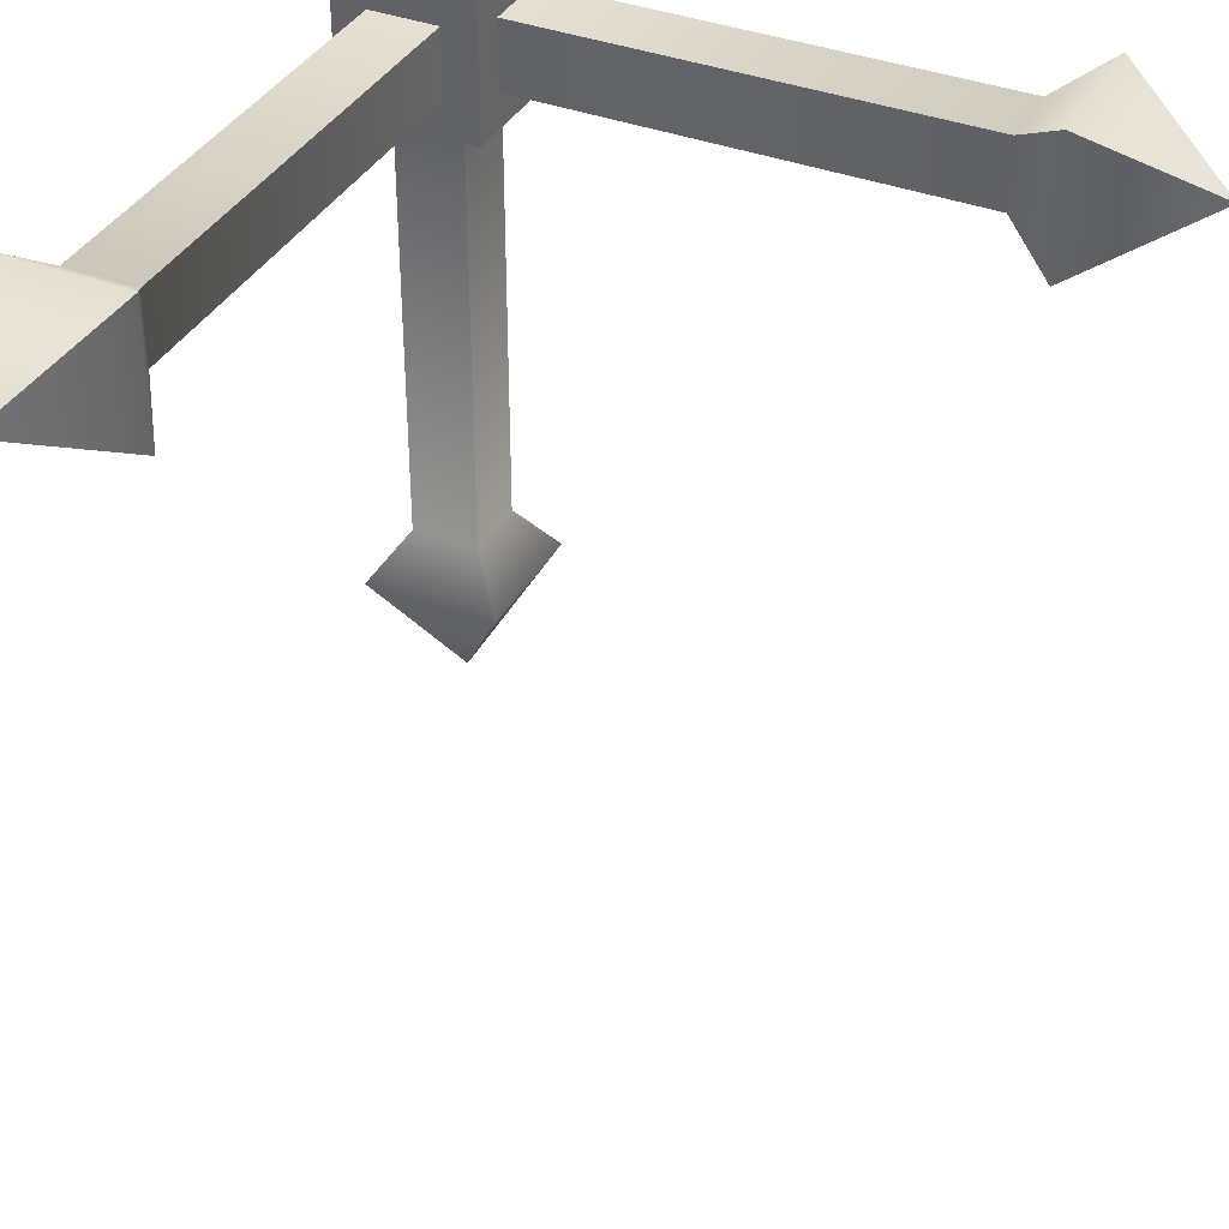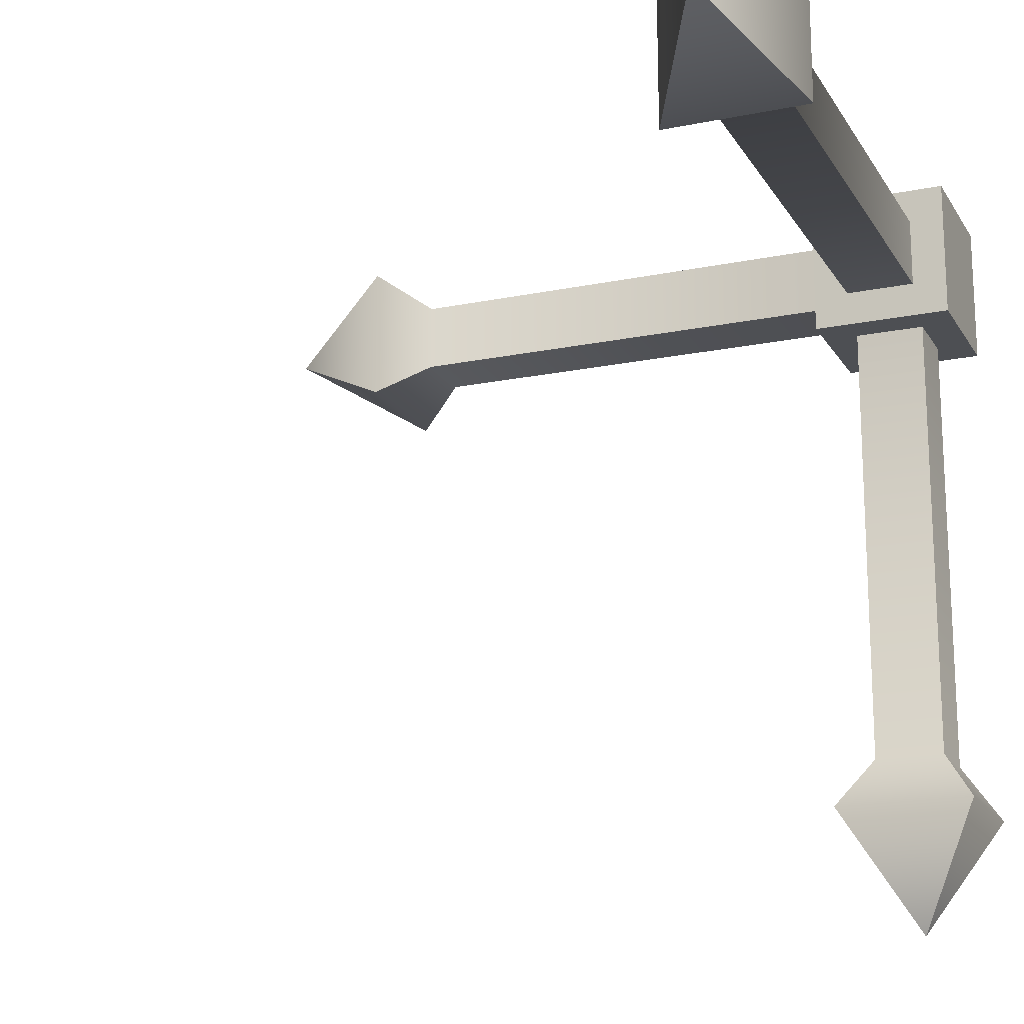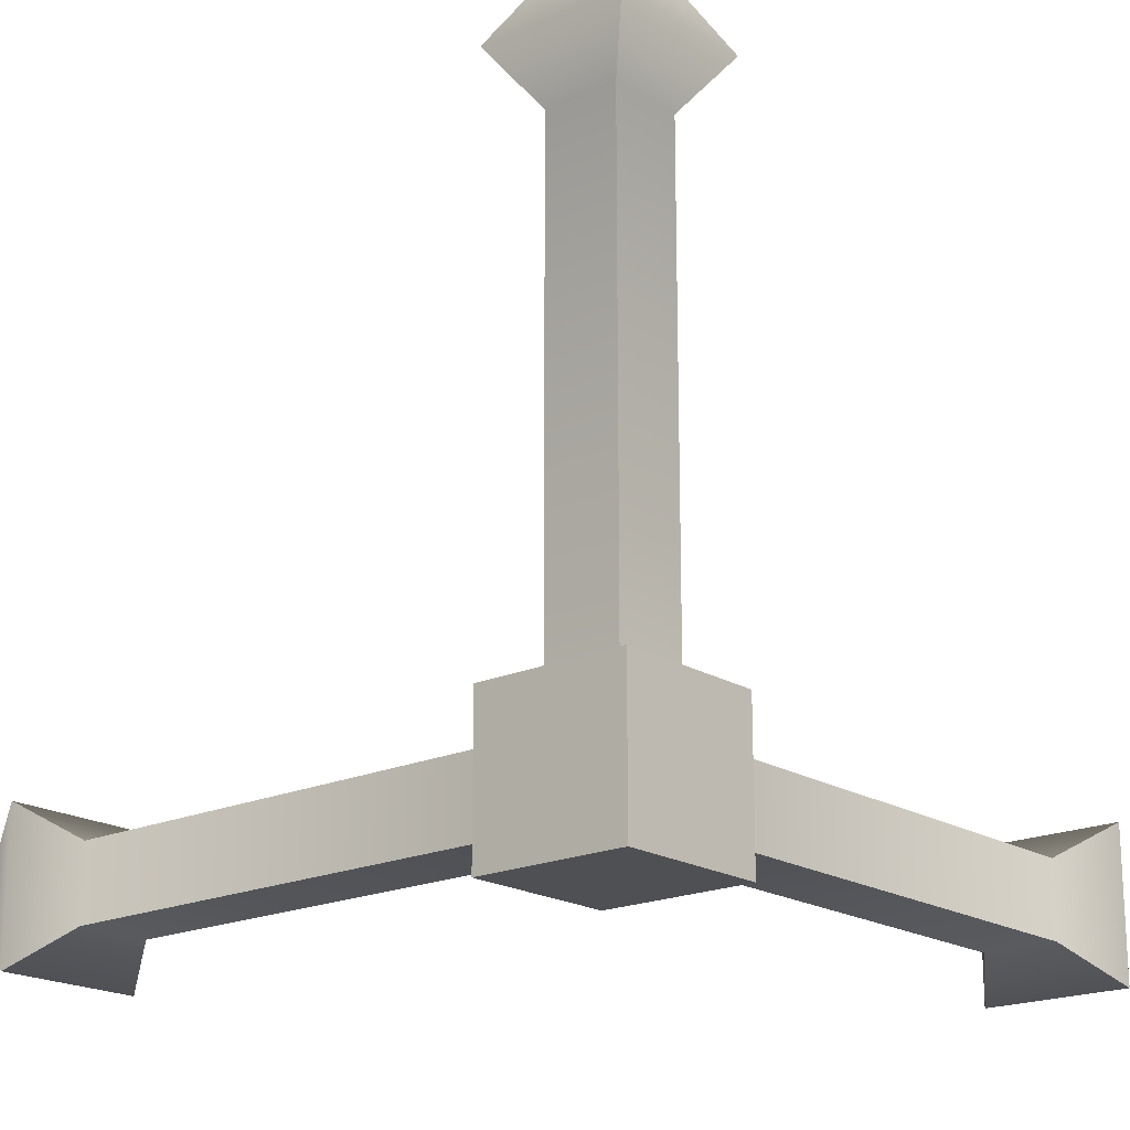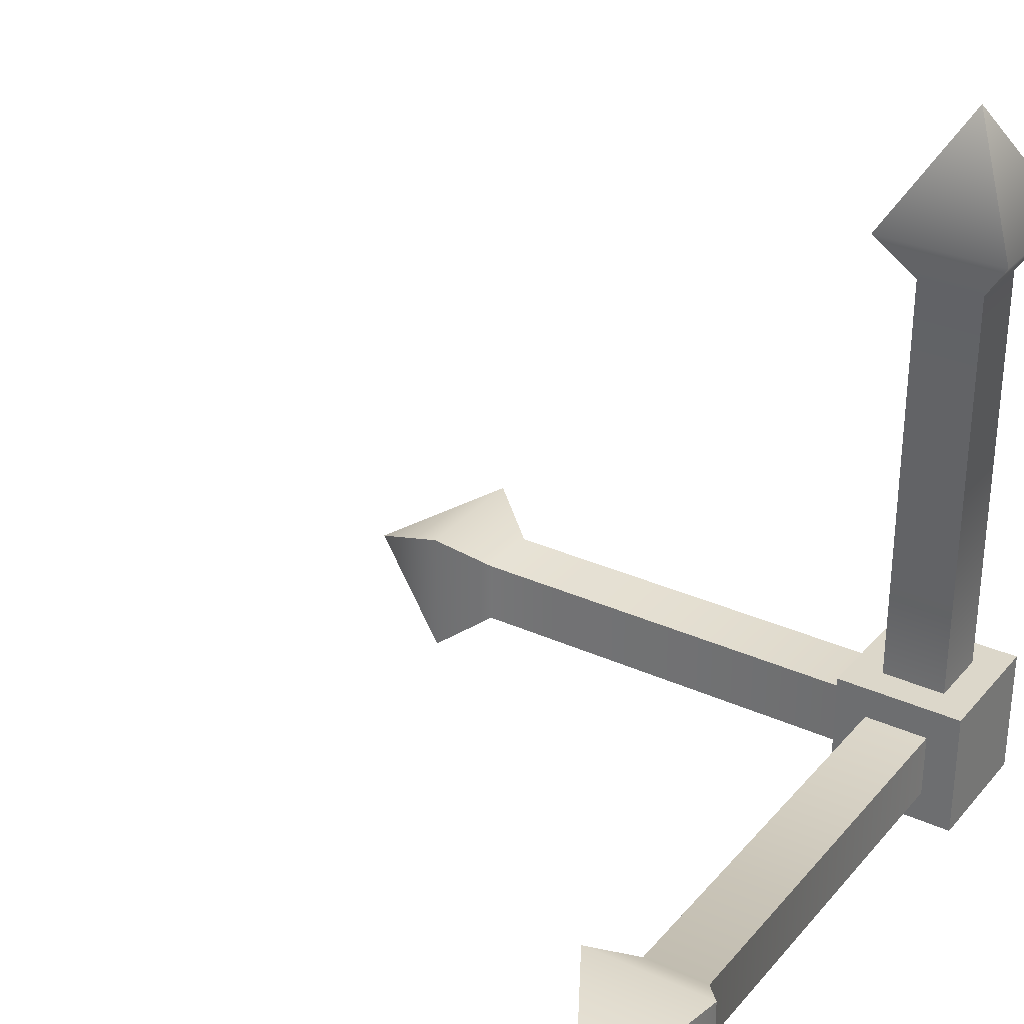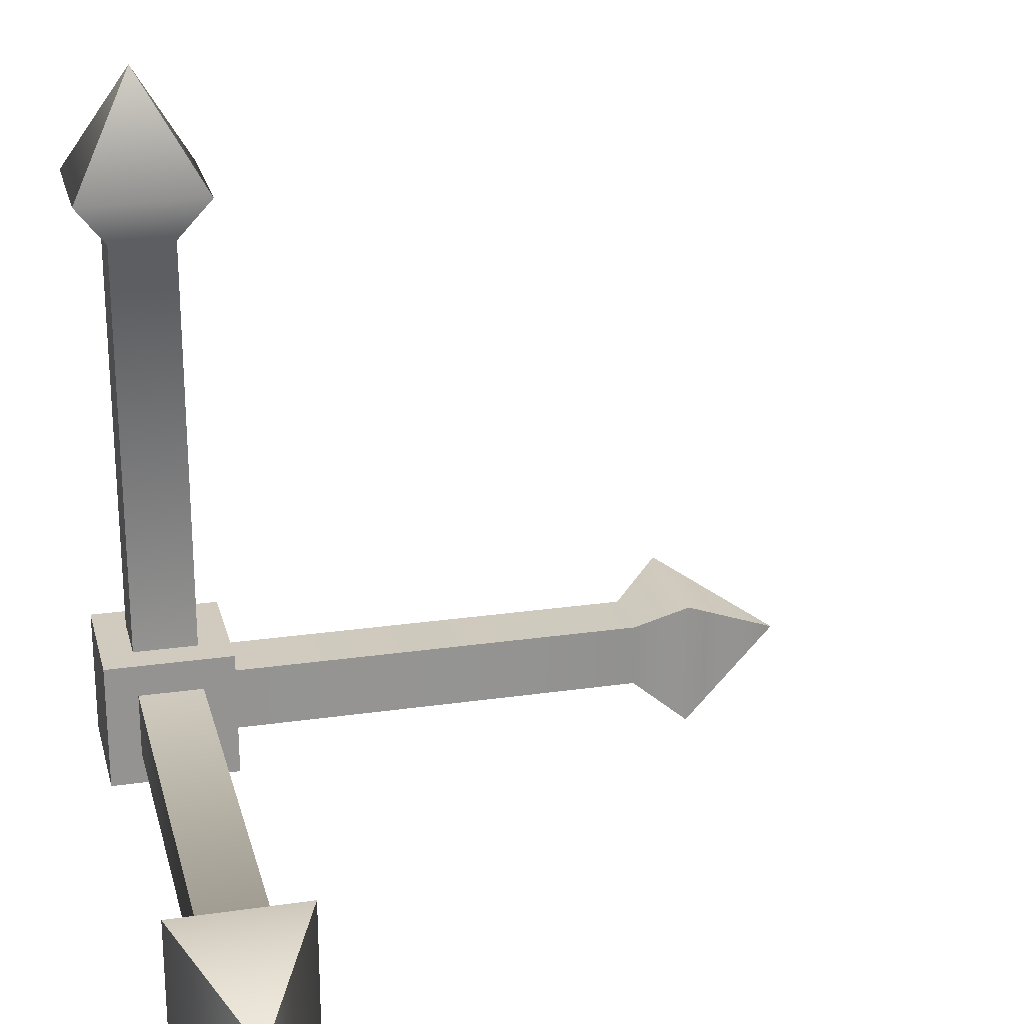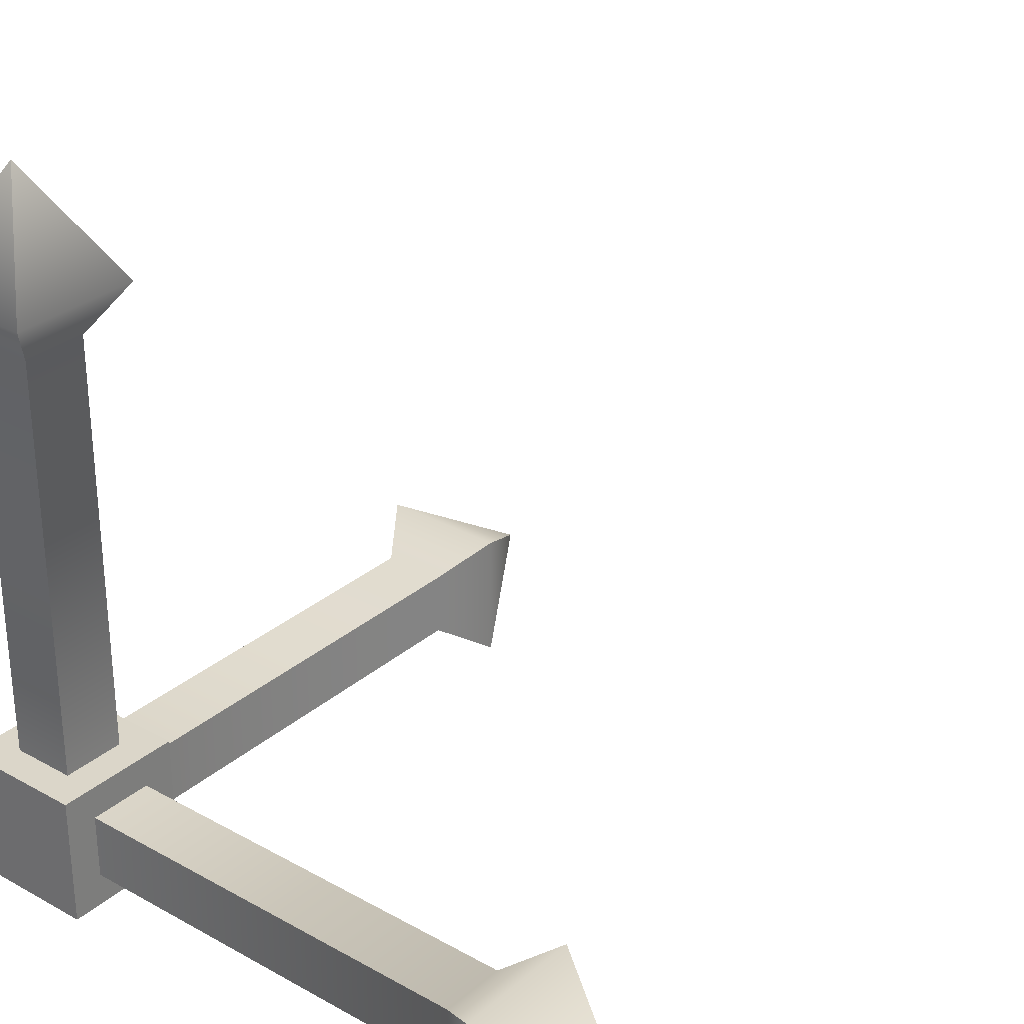
<metadata>
{"format":"obj","ext":"obj","renderer":"f3d","projection":"perspective","resolution":1024,"background":"white","views":[{"elev":37.6,"azim":-154.0,"up":"+Z"},{"elev":-17.8,"azim":-68.1,"up":"+Z"},{"elev":-19.1,"azim":40.6,"up":"+Y"},{"elev":30.8,"azim":-57.0,"up":"+Y"},{"elev":23.3,"azim":166.2,"up":"+Y"},{"elev":29.7,"azim":129.1,"up":"+Y"}]}
</metadata>
<code>
o Cube_Cube.005
v 0.2 -0.2 -1.65
v -0.2 -0.2 -1.65
v 0 0 -2
v -0.2 0.2 -1.65
v 0.2 0.2 -1.65
v -0.2 1.65 -0.2
v -0.2 1.65 0.2
v 0 2 0
v 0.1 0.1 -1.501
v 0.1 -0.1 -1.501
v -0.1 0.1 -1.501
v -0.1 -0.1 -1.501
v 0.1 -0.1 -0.2
v -0.1 -0.1 -0.2
v -0.1 0.1 -0.2
v 0.1 0.1 -0.2
v 0.2 1.65 -0.2
v 0.2 1.65 0.2
v 0.1 1.501 0.1
v 0.1 1.501 -0.1
v -0.1 1.501 0.1
v -0.1 1.501 -0.1
v 0.1 0.2 -0.1
v -0.1 0.2 -0.1
v -0.1 0.2 0.1
v 0.1 0.2 0.1
v -1.65 -0.2 -0.2
v -1.65 -0.2 0.2
v -2 0 0
v -1.65 0.2 -0.2
v -1.65 0.2 0.2
v -1.501 0.1 0.1
v -1.501 0.1 -0.1
v -1.501 -0.1 0.1
v -1.501 -0.1 -0.1
v -0.2 0.1 -0.1
v -0.2 -0.1 -0.1
v -0.2 -0.1 0.1
v -0.2 0.1 0.1
v 0.2 -0.2 0.2
v -0.2 -0.2 0.2
v -0.2 -0.2 -0.2
v 0.2 -0.2 -0.2
v -0.2 0.2 0.2
v -0.2 0.2 -0.2
v 0.2 0.2 0.2
v 0.2 0.2 -0.2
f 1 2 3
f 2 4 3
f 4 5 3
f 5 1 3
f 6 7 8
f 9 10 1 5
f 11 9 5 4
f 12 11 4 2
f 10 12 2 1
f 13 14 12 10
f 14 15 11 12
f 15 16 9 11
f 16 13 10 9
f 17 6 8
f 7 18 8
f 18 17 8
f 19 20 17 18
f 21 19 18 7
f 22 21 7 6
f 20 22 6 17
f 23 24 22 20
f 24 25 21 22
f 25 26 19 21
f 26 23 20 19
f 27 28 29
f 30 27 29
f 28 31 29
f 31 30 29
f 32 33 30 31
f 34 32 31 28
f 35 34 28 27
f 33 35 27 30
f 36 37 35 33
f 37 38 34 35
f 38 39 32 34
f 39 36 33 32
f 40 41 42 43
f 36 45 42 37
f 13 43 42 14
f 46 40 43 47
f 41 40 46 44
f 43 13 16 47
f 15 14 42 45
f 15 45 47 16
f 41 38 37 42
f 39 38 41 44
f 45 36 39 44
f 46 26 25 44
f 25 24 45 44
f 24 23 47 45
f 46 47 23 26

</code>
